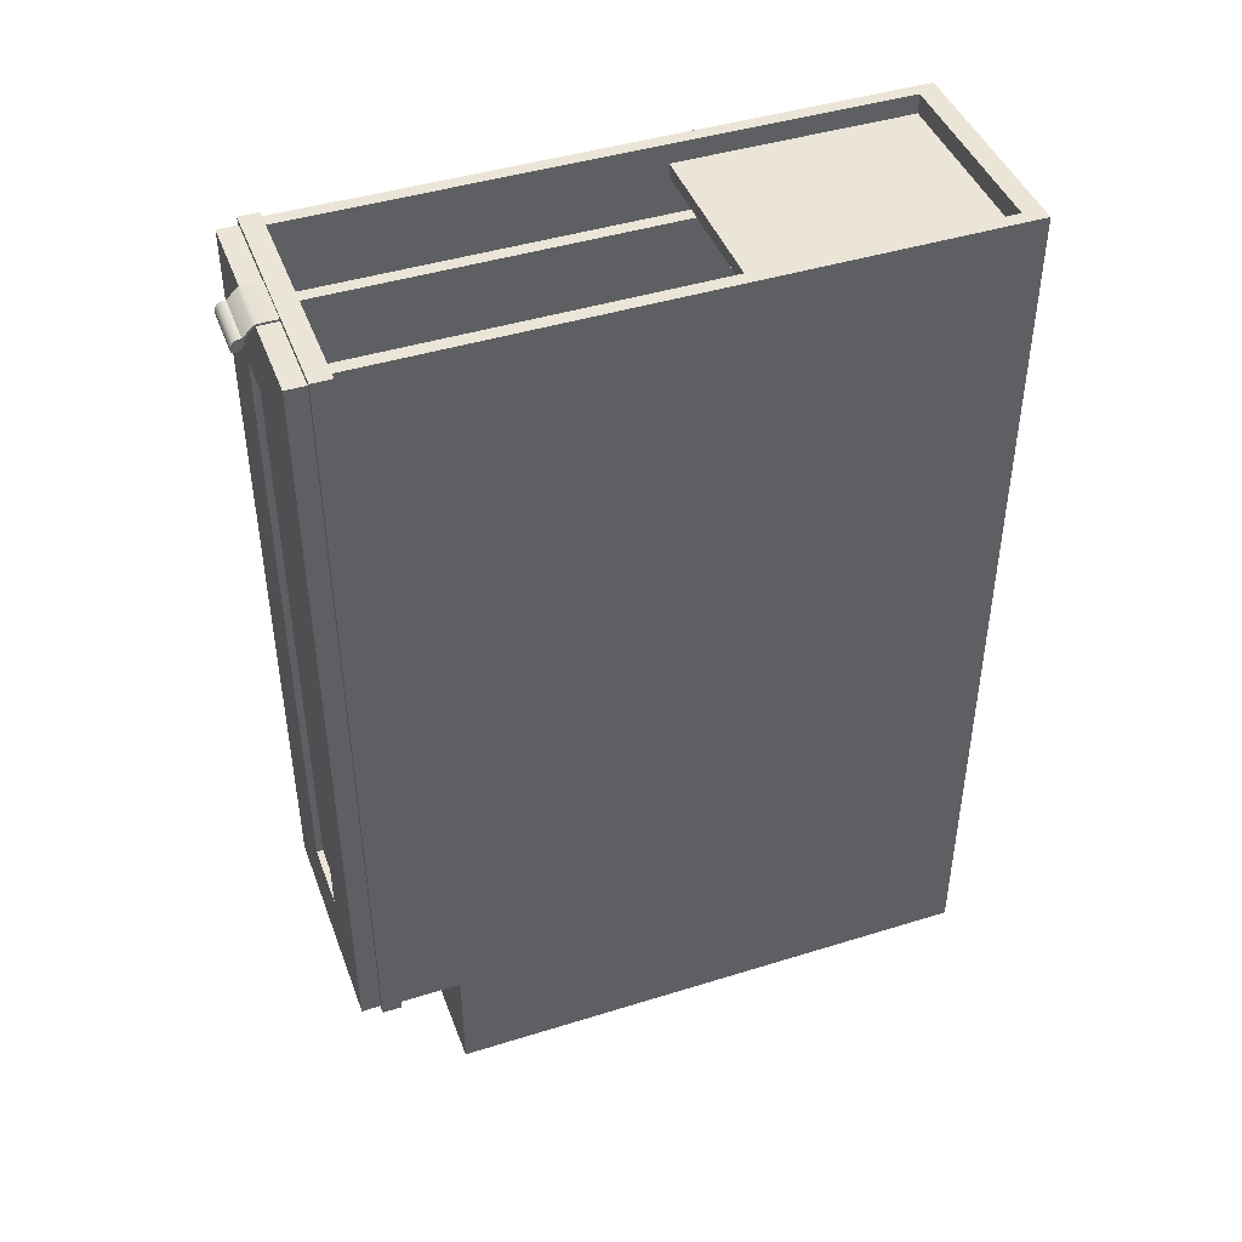
<metadata>
{"format":"obj","ext":"obj","renderer":"f3d","projection":"perspective","resolution":1024,"background":"white","views":[{"elev":44.0,"azim":-110.0,"up":"+Y"}]}
</metadata>
<code>
v -0.08426 -0.3332 -0.1857
v 0.0866 -0.3332 0.3183
v 0.0866 -0.3332 -0.1857
v -0.08426 -0.3332 0.3183
v -0.1013 -0.3617 -0.1857
v -0.06717 -0.3617 -0.2028
v -0.06717 -0.3617 -0.1857
v -0.1013 -0.3617 -0.2028
v -0.06717 0.3217 -0.1857
v -0.1013 0.3217 -0.1857
v -0.1013 0.3217 -0.2028
v -0.06717 0.3217 -0.2028
v 0.0866 0.3217 0.3439
v -0.08426 0.2534 0.3439
v 0.0866 0.2534 0.3439
v -0.08426 0.3217 0.3439
v 0.0866 0.2534 0.3268
v -0.08426 0.3217 0.3268
v -0.08426 0.2534 0.3268
v 0.0866 0.3217 0.3268
v 0.0866 0.2932 0.3268
v -0.08426 0.2932 0.3268
v 0.0866 0.2932 0.3268
v -0.08426 -0.3446 0.3268
v 0.0866 -0.3446 0.3268
v -0.08426 0.2932 0.3268
v -0.08426 0.2932 0.3183
v 0.0866 0.2932 0.3183
v 0.0866 -0.3446 0.3183
v -0.08426 -0.3446 0.3183
v -0.06717 0.2875 -0.2028
v 0.06951 0.3217 -0.2028
v 0.06951 0.2875 -0.2028
v -0.06717 0.3217 -0.2028
v 0.06951 0.2875 -0.1857
v -0.06717 0.3217 -0.1857
v -0.06717 0.2875 -0.1857
v 0.06951 0.3217 -0.1857
v 0.06951 -0.3617 -0.1857
v 0.1037 -0.3617 -0.2028
v 0.1037 -0.3617 -0.1857
v 0.06951 -0.3617 -0.2028
v 0.1037 0.3217 -0.1857
v 0.1037 0.3217 -0.2028
v -0.06717 -0.3617 -0.2028
v 0.06951 -0.3275 -0.2028
v -0.06717 -0.3275 -0.2028
v -0.06717 -0.3275 -0.1857
v -0.06717 -0.3617 -0.1857
v 0.06951 -0.3275 -0.1857
v -0.09565 0.3217 -0.1857
v -0.09565 0.3217 -0.1316
v -0.08426 0.3217 -0.1857
v -0.08426 0.3217 -0.1316
v -0.08426 -0.3617 -0.1316
v -0.09565 -0.3617 -0.1316
v -0.09565 -0.3617 -0.1857
v -0.08426 -0.3617 -0.1857
v -0.09565 -0.3617 0.3439
v -0.08426 -0.3617 0.3439
v -0.09565 0.3217 0.3439
v -0.08426 0.3217 0.3439
v -0.09565 -0.4642 0.3439
v -0.08426 -0.4642 0.3439
v -0.09565 -0.4642 -0.1316
v -0.08426 -0.4642 -0.1316
v 0.0866 0.3217 -0.1857
v 0.09799 0.3217 -0.1316
v 0.09799 0.3217 -0.1857
v 0.0866 0.3217 -0.1316
v 0.0866 -0.3617 -0.1316
v 0.0866 -0.3617 -0.1857
v 0.09799 -0.3617 -0.1857
v 0.09799 -0.3617 -0.1316
v 0.09799 0.3217 0.3439
v 0.0866 -0.3617 0.3439
v 0.09799 -0.3617 0.3439
v 0.0866 0.3217 0.3439
v 0.0866 -0.4642 0.3439
v 0.09799 -0.4642 0.3439
v 0.09799 -0.4642 -0.1316
v 0.0866 -0.4642 -0.1316
v 0.0866 -0.3304 0.3268
v -0.08426 -0.3304 0.3439
v 0.0866 -0.3304 0.3439
v -0.08426 -0.3304 0.3268
v -0.08426 -0.4642 0.3439
v 0.0866 -0.4642 0.3439
v -0.08426 -0.3446 -0.1316
v 0.0866 -0.4642 -0.1316
v -0.08426 -0.4642 -0.1316
v 0.0866 -0.3446 -0.1316
v -0.08426 0.3046 0.1218
v 0.0866 0.3046 0.3268
v 0.0866 0.3046 0.1218
v -0.08426 0.3046 0.3268
v 0.0866 0.2932 0.1218
v -0.08426 0.2932 0.3268
v -0.08426 0.2932 0.1218
v -0.05009 0.2363 0.2727
v -0.05009 0.2761 -0.1629
v -0.05009 0.2761 0.2727
v -0.05009 0.2363 -0.1629
v -0.06148 0.2761 0.2727
v -0.06148 0.2363 -0.1629
v -0.06148 0.2761 -0.1629
v -0.06148 0.2363 0.2727
v -0.05009 -0.3104 0.3012
v 0.05242 -0.3104 -0.1914
v 0.05242 -0.3104 0.3012
v -0.05009 -0.3104 -0.1914
v 0.05242 -0.2991 0.3012
v -0.05009 -0.2991 -0.1914
v 0.05242 -0.2991 -0.1914
v -0.05009 -0.2991 0.3012
v 0.05242 0.2761 -0.2028
v 0.06381 -0.3161 -0.2028
v 0.05242 -0.3161 -0.2028
v 0.06381 0.2761 -0.2028
v 0.06381 -0.3161 -0.1629
v 0.05242 -0.3161 -0.1629
v 0.06381 0.2761 -0.1629
v 0.05242 0.2761 -0.1629
v 0.05242 0.2761 0.2727
v 0.06381 -0.3161 0.2727
v 0.05242 -0.3161 0.2727
v 0.06381 0.2761 0.2727
v 0.06381 -0.3161 0.3126
v 0.05242 -0.3161 0.3126
v 0.06381 0.2761 0.3126
v 0.05242 0.2761 0.3126
v -0.06148 0.2761 0.2727
v -0.05009 -0.3161 0.2727
v -0.06148 -0.3161 0.2727
v -0.05009 0.2761 0.2727
v -0.05009 -0.3161 0.3126
v -0.06148 -0.3161 0.3126
v -0.05009 0.2761 0.3126
v -0.06148 0.2761 0.3126
v -0.06148 0.2761 -0.2028
v -0.05009 -0.3161 -0.2028
v -0.06148 -0.3161 -0.2028
v -0.05009 0.2761 -0.2028
v -0.05009 -0.3161 -0.1629
v -0.06148 -0.3161 -0.1629
v -0.05009 -0.3161 0.2727
v -0.05009 -0.2763 -0.1629
v -0.05009 -0.2763 0.2727
v -0.06148 -0.2763 0.2727
v -0.06148 -0.2763 -0.1629
v -0.06148 -0.3161 0.2727
v 0.05242 0.2761 -0.1914
v -0.05009 -0.3161 -0.1914
v 0.05242 -0.3161 -0.1914
v -0.05009 0.2761 -0.1914
v 0.05242 0.2761 0.3126
v -0.05009 -0.3161 0.3126
v 0.05242 -0.3161 0.3126
v -0.05009 0.2761 0.3126
v -0.05009 -0.3161 0.3012
v 0.05242 -0.3161 0.3012
v -0.05009 0.2761 0.3012
v 0.05242 0.2761 0.3012
v -0.06148 -0.1358 -0.1629
v -0.06148 -0.09024 0.2727
v -0.06148 -0.09024 -0.1629
v -0.06148 -0.1358 0.2727
v -0.05009 -0.09024 -0.1629
v -0.05009 -0.1358 0.2727
v -0.05009 -0.09024 0.2727
v -0.05009 -0.1358 -0.1629
v 0.05242 -0.1358 -0.1629
v 0.05242 -0.09024 0.2727
v 0.05242 -0.09024 -0.1629
v 0.05242 -0.1358 0.2727
v 0.06381 -0.09024 -0.1629
v 0.06381 -0.1358 0.2727
v 0.06381 -0.09024 0.2727
v 0.06381 -0.1358 -0.1629
v -0.05009 -0.1273 -0.1914
v 0.05242 -0.1273 0.3012
v 0.05242 -0.1273 -0.1914
v -0.05009 -0.1273 0.3012
v 0.05242 -0.1358 -0.1914
v -0.05009 -0.1358 0.3012
v 0.05242 -0.1358 0.3012
v -0.05009 -0.1358 -0.1914
v -0.06148 0.04455 -0.1629
v -0.06148 0.09011 0.2727
v -0.06148 0.09011 -0.1629
v -0.06148 0.04455 0.2727
v -0.05009 0.09011 -0.1629
v -0.05009 0.04455 0.2727
v -0.05009 0.09011 0.2727
v -0.05009 0.04455 -0.1629
v 0.05242 0.04455 -0.1629
v 0.05242 0.09011 0.2727
v 0.05242 0.09011 -0.1629
v 0.05242 0.04455 0.2727
v 0.06381 0.09011 -0.1629
v 0.06381 0.04455 0.2727
v 0.06381 0.09011 0.2727
v 0.06381 0.04455 -0.1629
v -0.05009 0.05309 -0.1914
v 0.05242 0.05309 0.3012
v 0.05242 0.05309 -0.1914
v -0.05009 0.05309 0.3012
v 0.05242 0.04455 -0.1914
v -0.05009 0.04455 0.3012
v 0.05242 0.04455 0.3012
v -0.05009 0.04455 -0.1914
v 0.06381 -0.3161 0.2727
v 0.06381 -0.2763 -0.1629
v 0.06381 -0.2763 0.2727
v 0.05242 -0.2763 0.2727
v 0.05242 -0.2763 -0.1629
v 0.05242 -0.3161 0.2727
v 0.06381 0.2363 0.2727
v 0.06381 0.2761 0.2727
v 0.06381 0.2363 -0.1629
v 0.05242 0.2761 0.2727
v 0.05242 0.2363 -0.1629
v 0.05242 0.2363 0.2727
v -0.02873 0.3174 -0.2028
v 0.03107 0.3174 -0.2199
v -0.02873 0.3174 -0.2199
v 0.03107 0.3174 -0.2028
v -0.02873 0.2491 -0.2199
v 0.03107 0.2491 -0.2028
v 0.03107 0.2491 -0.2199
v -0.02873 0.2491 -0.2028
v -0.09707 0.3174 -0.2199
v -0.02873 -0.3574 -0.2199
v -0.09707 -0.3574 -0.2199
v -0.02873 0.3174 -0.2199
v -0.09707 -0.3574 -0.2028
v -0.02873 0.3174 -0.2028
v -0.02873 -0.3574 -0.2028
v -0.09707 0.3174 -0.2028
v -0.02873 -0.2891 -0.2028
v 0.03107 -0.2891 -0.2199
v -0.02873 -0.2891 -0.2199
v 0.03107 -0.2891 -0.2028
v -0.02873 -0.3574 -0.2199
v 0.03107 -0.3574 -0.2028
v 0.03107 -0.3574 -0.2199
v -0.02873 -0.3574 -0.2028
v 0.03107 0.3174 -0.2199
v 0.09941 -0.3574 -0.2199
v 0.09941 0.3174 -0.2199
v 0.09941 0.3174 -0.2028
v 0.09941 -0.3574 -0.2028
v 0.03107 0.3174 -0.2028
v 0.03107 0.2491 -0.2028
v -0.02873 0.2491 -0.2028
v -0.02873 0.2491 -0.2142
v 0.03107 -0.2891 -0.2142
v -0.02873 -0.2891 -0.2142
v 0.03107 0.2491 -0.2142
v -0.0223 0.3039 -0.2394
v 0.02468 0.3079 -0.2372
v 0.02468 0.3039 -0.2394
v -0.0223 0.3079 -0.2372
v 0.02468 0.3009 -0.2393
v -0.0223 0.3009 -0.2393
v 0.02468 0.3101 -0.2333
v 0.02468 0.2994 -0.2378
v -0.0223 0.2994 -0.2378
v -0.0223 0.3101 -0.2333
v 0.02468 0.2993 -0.2348
v -0.0223 0.2993 -0.2348
v 0.02468 0.3097 -0.2304
v 0.02468 0.3016 -0.2309
v -0.0223 0.3016 -0.2309
v -0.0223 0.3097 -0.2304
v 0.02468 0.3182 -0.2219
v 0.02468 0.3055 -0.2287
v -0.0223 0.3055 -0.2287
v -0.0223 0.3182 -0.2219
v 0.02468 0.3084 -0.2291
v -0.0223 0.3084 -0.2291
v 0.02468 0.3192 -0.2193
v 0.02468 0.3166 -0.2209
v -0.0223 0.3166 -0.2209
v -0.0223 0.3192 -0.2193
v 0.02468 0.3193 -0.201
v 0.02468 0.3174 -0.219
v -0.0223 0.3174 -0.219
v -0.0223 0.3193 -0.201
v -0.0223 0.3002 -0.201
v 0.02468 0.3174 -0.2028
v -0.0223 0.3174 -0.2028
v 0.02468 0.3002 -0.201
v 0.02468 0.3002 -0.2028
v -0.0223 0.3002 -0.2028
v -0.05009 -0.3304 0.3268
v 0.0866 -0.3304 0.3268
v -0.05009 -0.2887 0.3268
v 0.0866 -0.2887 0.3268
g mesh1_mesh1-geometry
f 1 2 3
f 2 1 4
g mesh1_mesh1-geometry
f 3 2 1
f 4 1 2
g mesh2_mesh2-geometry
f 5 6 7
f 6 5 8
f 9 5 7
f 5 9 10
f 11 9 12
f 9 11 10
g mesh2_mesh2-geometry
f 7 6 5
f 8 5 6
f 7 9 6
f 7 5 9
f 8 11 5
f 8 6 11
f 12 6 9
f 10 9 5
f 10 5 11
f 12 11 6
f 12 9 11
f 10 11 9
g mesh2_mesh2-geometry
f 6 9 7
f 5 11 8
f 11 6 8
f 9 6 12
f 11 5 10
f 6 11 12
g mesh3_mesh3-geometry
f 13 14 15
f 14 13 16
f 14 17 15
f 13 18 16
f 17 14 19
f 18 13 20
f 21 18 20
f 18 21 22
g mesh3_mesh3-geometry
f 15 14 13
f 16 13 14
f 15 17 14
f 16 18 13
f 19 14 17
f 20 13 18
f 20 18 21
f 22 21 18
g mesh4_mesh4-geometry
f 23 24 25
f 24 23 26
f 23 27 26
f 27 23 28
f 29 27 28
f 27 29 30
g mesh4_mesh4-geometry
f 25 24 23
f 26 23 24
f 26 27 23
f 28 23 27
f 28 27 29
f 30 29 27
g mesh5_mesh5-geometry
f 31 32 33
f 32 31 34
f 35 31 33
f 36 32 34
f 31 35 37
f 32 36 38
g mesh5_mesh5-geometry
f 33 32 31
f 34 31 32
f 33 31 35
f 34 32 36
f 37 35 31
f 38 36 32
f 37 36 35
f 38 35 36
g mesh5_mesh5-geometry
f 35 36 37
f 36 35 38
g mesh2_mesh2-geometry
f 39 40 41
f 40 39 42
f 43 39 41
f 39 43 38
f 32 43 44
f 43 32 38
g mesh2_mesh2-geometry
f 41 40 39
f 42 39 40
f 41 43 40
f 41 39 43
f 42 32 39
f 42 40 32
f 44 40 43
f 38 43 39
f 38 39 32
f 44 32 40
f 44 43 32
f 38 32 43
g mesh2_mesh2-geometry
f 40 43 41
f 39 32 42
f 32 40 42
f 43 40 44
f 32 39 38
f 40 32 44
g mesh5_mesh5-geometry
f 45 46 42
f 46 45 47
f 39 45 42
f 48 46 47
f 45 39 49
f 46 48 50
g mesh5_mesh5-geometry
f 42 46 45
f 47 45 46
f 42 45 39
f 47 46 48
f 49 39 45
f 50 48 46
f 49 48 39
f 50 39 48
g mesh5_mesh5-geometry
f 39 48 49
f 48 39 50
g mesh6_mesh6-geometry
f 51 52 53
f 54 53 52
f 54 55 53
f 56 57 55
f 58 53 55
f 58 55 57
g mesh6_mesh6-geometry
f 53 52 51
f 52 57 51
f 52 53 54
f 57 52 56
f 53 55 54
f 55 57 56
f 55 53 58
f 57 55 58
g mesh6_mesh6-geometry
f 51 57 52
f 56 52 57
g mesh7_mesh7-geometry
f 59 60 61
f 62 61 60
f 62 54 61
f 62 60 54
f 52 61 54
f 55 54 60
g mesh7_mesh7-geometry
f 61 60 59
f 60 61 62
f 56 61 59
f 61 54 62
f 54 60 62
f 61 56 52
f 54 61 52
f 60 54 55
g mesh7_mesh7-geometry
f 59 61 56
f 52 56 61
g mesh8_mesh8-geometry
f 63 64 59
f 60 59 64
g mesh8_mesh8-geometry
f 59 64 63
f 64 59 60
f 65 59 63
f 59 65 56
f 65 55 56
f 55 65 66
g mesh8_mesh8-geometry
f 63 59 65
f 56 65 59
f 56 55 65
f 66 65 55
g mesh9_mesh9-geometry
f 67 68 69
f 68 67 70
f 67 71 70
f 71 67 72
f 71 73 74
f 73 71 72
g mesh9_mesh9-geometry
f 69 68 67
f 70 67 68
f 69 73 68
f 70 71 67
f 74 68 73
f 72 67 71
f 74 73 71
f 72 71 73
g mesh9_mesh9-geometry
f 68 73 69
f 73 68 74
g mesh10_mesh10-geometry
f 75 76 77
f 76 75 78
f 75 70 78
f 70 76 78
f 70 75 68
f 76 70 71
g mesh10_mesh10-geometry
f 77 76 75
f 78 75 76
f 77 75 74
f 78 70 75
f 78 76 70
f 68 74 75
f 68 75 70
f 71 70 76
g mesh10_mesh10-geometry
f 74 75 77
f 75 74 68
g mesh11_mesh11-geometry
f 77 79 80
f 79 77 76
g mesh11_mesh11-geometry
f 80 79 77
f 76 77 79
f 80 77 81
f 74 81 77
f 74 71 81
f 82 81 71
g mesh11_mesh11-geometry
f 81 77 80
f 77 81 74
f 81 71 74
f 71 81 82
g mesh12_mesh12-geometry
f 83 84 85
f 84 83 86
f 87 85 84
f 85 87 88
g mesh12_mesh12-geometry
f 85 84 83
f 86 83 84
f 84 85 87
f 88 87 85
g mesh13_mesh13-geometry
f 89 90 91
f 90 89 92
g mesh13_mesh13-geometry
f 91 90 89
f 92 89 90
g mesh14_mesh14-geometry
f 93 94 95
f 94 93 96
f 94 97 95
f 97 93 95
f 93 98 96
f 98 94 96
f 97 94 23
f 93 97 99
f 98 93 99
f 94 98 23
f 98 97 23
f 97 98 99
g mesh14_mesh14-geometry
f 95 94 93
f 96 93 94
f 95 97 94
f 95 93 97
f 96 98 93
f 96 94 98
f 23 94 97
f 99 97 93
f 99 93 98
f 23 98 94
f 23 97 98
f 99 98 97
g mesh15_mesh15-geometry
f 100 101 102
f 101 100 103
f 102 101 100
f 103 100 101
f 101 104 102
f 102 104 101
f 104 100 102
f 102 100 104
f 100 105 103
f 103 105 100
f 105 101 103
f 103 101 105
f 104 101 106
f 106 101 104
f 100 104 107
f 107 104 100
f 105 100 107
f 107 100 105
f 101 105 106
f 106 105 101
f 105 104 106
f 106 104 105
f 104 105 107
f 107 105 104
g mesh16_mesh16-geometry
f 108 109 110
f 109 108 111
f 109 112 110
f 112 108 110
f 108 113 111
f 113 109 111
f 112 109 114
f 108 112 115
f 113 108 115
f 109 113 114
f 113 112 114
f 112 113 115
g mesh16_mesh16-geometry
f 110 109 108
f 111 108 109
f 110 112 109
f 110 108 112
f 111 113 108
f 111 109 113
f 114 109 112
f 115 112 108
f 115 108 113
f 114 113 109
f 114 112 113
f 115 113 112
g mesh17_mesh17-geometry
f 116 117 118
f 117 116 119
f 120 118 117
f 121 116 118
f 116 122 119
f 122 117 119
f 118 120 121
f 117 122 120
f 116 121 123
f 122 116 123
f 122 121 120
f 121 122 123
g mesh17_mesh17-geometry
f 118 117 116
f 119 116 117
f 117 118 120
f 118 116 121
f 119 122 116
f 119 117 122
f 121 120 118
f 120 122 117
f 123 121 116
f 123 116 122
f 120 121 122
f 123 122 121
g mesh17_mesh17-geometry
f 124 125 126
f 125 124 127
f 128 126 125
f 129 124 126
f 124 130 127
f 130 125 127
f 126 128 129
f 125 130 128
f 124 129 131
f 130 124 131
f 130 129 128
f 129 130 131
g mesh17_mesh17-geometry
f 126 125 124
f 127 124 125
f 125 126 128
f 126 124 129
f 127 130 124
f 127 125 130
f 129 128 126
f 128 130 125
f 131 129 124
f 131 124 130
f 128 129 130
f 131 130 129
g mesh17_mesh17-geometry
f 132 133 134
f 133 132 135
f 136 134 133
f 137 132 134
f 132 138 135
f 138 133 135
f 134 136 137
f 133 138 136
f 132 137 139
f 138 132 139
f 138 137 136
f 137 138 139
g mesh17_mesh17-geometry
f 134 133 132
f 135 132 133
f 133 134 136
f 134 132 137
f 135 138 132
f 135 133 138
f 137 136 134
f 136 138 133
f 139 137 132
f 139 132 138
f 136 137 138
f 139 138 137
g mesh17_mesh17-geometry
f 140 141 142
f 141 140 143
f 144 142 141
f 145 140 142
f 140 101 143
f 101 141 143
f 142 144 145
f 141 101 144
f 140 145 106
f 101 140 106
f 101 145 144
f 145 101 106
g mesh17_mesh17-geometry
f 142 141 140
f 143 140 141
f 141 142 144
f 142 140 145
f 143 101 140
f 143 141 101
f 145 144 142
f 144 101 141
f 106 145 140
f 106 140 101
f 144 145 101
f 106 101 145
g mesh15_mesh15-geometry
f 146 147 148
f 147 146 144
f 148 147 146
f 144 146 147
f 147 149 148
f 148 149 147
f 149 146 148
f 148 146 149
f 146 145 144
f 144 145 146
f 145 147 144
f 144 147 145
f 149 147 150
f 150 147 149
f 146 149 151
f 151 149 146
f 145 146 151
f 151 146 145
f 147 145 150
f 150 145 147
f 145 149 150
f 150 149 145
f 149 145 151
f 151 145 149
g mesh18_mesh18-geometry
f 152 153 154
f 153 152 155
f 141 154 153
f 118 152 154
f 152 143 155
f 143 153 155
f 154 141 118
f 153 143 141
f 152 118 116
f 143 152 116
f 143 118 141
f 118 143 116
g mesh18_mesh18-geometry
f 154 153 152
f 155 152 153
f 153 154 141
f 154 152 118
f 155 143 152
f 155 153 143
f 118 141 154
f 141 143 153
f 116 118 152
f 116 152 143
f 141 118 143
f 116 143 118
g mesh18_mesh18-geometry
f 156 157 158
f 157 156 159
f 160 158 157
f 161 156 158
f 156 162 159
f 162 157 159
f 158 160 161
f 157 162 160
f 156 161 163
f 162 156 163
f 162 161 160
f 161 162 163
g mesh18_mesh18-geometry
f 158 157 156
f 159 156 157
f 157 158 160
f 158 156 161
f 159 162 156
f 159 157 162
f 161 160 158
f 160 162 157
f 163 161 156
f 163 156 162
f 160 161 162
f 163 162 161
g mesh19_mesh19-geometry
f 164 165 166
f 165 164 167
f 166 165 164
f 167 164 165
f 165 168 166
f 166 168 165
f 168 164 166
f 166 164 168
f 164 169 167
f 167 169 164
f 169 165 167
f 167 165 169
f 168 165 170
f 170 165 168
f 164 168 171
f 171 168 164
f 169 164 171
f 171 164 169
f 165 169 170
f 170 169 165
f 169 168 170
f 170 168 169
f 168 169 171
f 171 169 168
g mesh19_mesh19-geometry
f 172 173 174
f 173 172 175
f 174 173 172
f 175 172 173
f 173 176 174
f 174 176 173
f 176 172 174
f 174 172 176
f 172 177 175
f 175 177 172
f 177 173 175
f 175 173 177
f 176 173 178
f 178 173 176
f 172 176 179
f 179 176 172
f 177 172 179
f 179 172 177
f 173 177 178
f 178 177 173
f 177 176 178
f 178 176 177
f 176 177 179
f 179 177 176
g mesh20_mesh20-geometry
f 180 181 182
f 181 180 183
f 182 181 180
f 183 180 181
f 181 184 182
f 182 184 181
f 184 180 182
f 182 180 184
f 180 185 183
f 183 185 180
f 185 181 183
f 183 181 185
f 184 181 186
f 186 181 184
f 180 184 187
f 187 184 180
f 185 180 187
f 187 180 185
f 181 185 186
f 186 185 181
f 185 184 186
f 186 184 185
f 184 185 187
f 187 185 184
g mesh19_mesh19-geometry
f 188 189 190
f 189 188 191
f 190 189 188
f 191 188 189
f 189 192 190
f 190 192 189
f 192 188 190
f 190 188 192
f 188 193 191
f 191 193 188
f 193 189 191
f 191 189 193
f 192 189 194
f 194 189 192
f 188 192 195
f 195 192 188
f 193 188 195
f 195 188 193
f 189 193 194
f 194 193 189
f 193 192 194
f 194 192 193
f 192 193 195
f 195 193 192
g mesh19_mesh19-geometry
f 196 197 198
f 197 196 199
f 198 197 196
f 199 196 197
f 197 200 198
f 198 200 197
f 200 196 198
f 198 196 200
f 196 201 199
f 199 201 196
f 201 197 199
f 199 197 201
f 200 197 202
f 202 197 200
f 196 200 203
f 203 200 196
f 201 196 203
f 203 196 201
f 197 201 202
f 202 201 197
f 201 200 202
f 202 200 201
f 200 201 203
f 203 201 200
g mesh20_mesh20-geometry
f 204 205 206
f 205 204 207
f 206 205 204
f 207 204 205
f 205 208 206
f 206 208 205
f 208 204 206
f 206 204 208
f 204 209 207
f 207 209 204
f 209 205 207
f 207 205 209
f 208 205 210
f 210 205 208
f 204 208 211
f 211 208 204
f 209 204 211
f 211 204 209
f 205 209 210
f 210 209 205
f 209 208 210
f 210 208 209
f 208 209 211
f 211 209 208
g mesh15_mesh15-geometry
f 212 213 214
f 213 212 120
f 214 213 212
f 120 212 213
f 213 215 214
f 214 215 213
f 215 212 214
f 214 212 215
f 212 121 120
f 120 121 212
f 121 213 120
f 120 213 121
f 215 213 216
f 216 213 215
f 212 215 217
f 217 215 212
f 121 212 217
f 217 212 121
f 213 121 216
f 216 121 213
f 121 215 216
f 216 215 121
f 215 121 217
f 217 121 215
g mesh15_mesh15-geometry
f 218 122 219
f 122 218 220
f 219 122 218
f 220 218 122
f 122 221 219
f 219 221 122
f 221 218 219
f 219 218 221
f 218 222 220
f 220 222 218
f 222 122 220
f 220 122 222
f 221 122 123
f 123 122 221
f 218 221 223
f 223 221 218
f 222 218 223
f 223 218 222
f 122 222 123
f 123 222 122
f 222 221 123
f 123 221 222
f 221 222 223
f 223 222 221
g mesh21_mesh21-geometry
f 224 225 226
f 225 224 227
f 225 228 226
f 224 229 227
f 228 225 230
f 229 224 231
f 229 228 230
f 228 229 231
g mesh21_mesh21-geometry
f 226 225 224
f 227 224 225
f 226 228 225
f 227 229 224
f 230 225 228
f 231 224 229
f 230 228 229
f 231 229 228
g mesh22_mesh22-geometry
f 232 233 234
f 233 232 235
f 233 236 234
f 236 232 234
f 232 237 235
f 237 233 235
f 236 233 238
f 232 236 239
f 237 232 239
f 233 237 238
f 237 236 238
f 236 237 239
g mesh22_mesh22-geometry
f 234 233 232
f 235 232 233
f 234 236 233
f 234 232 236
f 235 237 232
f 235 233 237
f 238 233 236
f 239 236 232
f 239 232 237
f 238 237 233
f 238 236 237
f 239 237 236
g mesh23_mesh23-geometry
f 240 241 242
f 241 240 243
f 241 244 242
f 240 245 243
f 244 241 246
f 245 240 247
f 245 244 246
f 244 245 247
g mesh23_mesh23-geometry
f 242 241 240
f 243 240 241
f 242 244 241
f 243 245 240
f 246 241 244
f 247 240 245
f 246 244 245
f 247 245 244
g mesh24_mesh24-geometry
f 248 249 246
f 249 248 250
f 249 245 246
f 245 248 246
f 248 251 250
f 251 249 250
f 245 249 252
f 248 245 253
f 251 248 253
f 249 251 252
f 251 245 252
f 245 251 253
g mesh24_mesh24-geometry
f 246 249 248
f 250 248 249
f 246 245 249
f 246 248 245
f 250 251 248
f 250 249 251
f 252 249 245
f 253 245 248
f 253 248 251
f 252 251 249
f 252 245 251
f 253 251 245
g mesh25_mesh25-geometry
f 254 240 243
f 240 254 255
g mesh25_mesh25-geometry
f 243 240 254
f 255 254 240
g mesh26_mesh26-geometry
f 256 257 258
f 257 256 259
g mesh26_mesh26-geometry
f 258 257 256
f 259 256 257
g mesh27_mesh27-geometry
f 260 261 262
f 261 260 263
f 261 264 262
f 262 265 260
f 265 263 260
f 263 266 261
f 264 261 267
f 265 262 264
f 263 265 268
f 266 263 269
f 270 261 266
f 267 261 270
f 268 264 267
f 264 268 265
f 263 268 271
f 263 271 269
f 269 272 266
f 270 266 273
f 271 267 270
f 267 271 268
f 269 271 274
f 272 269 275
f 273 266 272
f 274 270 273
f 270 274 271
f 269 274 275
f 275 276 272
f 273 272 277
f 277 274 273
f 275 274 278
f 276 275 279
f 276 280 272
f 277 272 280
f 274 277 278
f 275 278 281
f 281 279 275
f 279 282 276
f 280 276 283
f 280 278 277
f 278 280 281
f 279 281 284
f 282 279 285
f 283 276 282
f 283 281 280
f 281 283 284
f 279 284 285
f 285 286 282
f 283 282 287
f 283 288 284
f 285 284 288
f 286 285 289
f 287 282 286
f 288 283 287
f 285 288 289
f 290 286 289
f 287 286 291
f 287 292 288
f 289 288 292
f 286 290 293
f 289 292 290
f 291 286 294
f 292 287 291
f 290 294 293
f 294 286 293
f 290 292 295
f 295 291 294
f 291 295 292
f 294 290 295
g mesh27_mesh27-geometry
f 262 261 260
f 263 260 261
f 262 264 261
f 260 265 262
f 260 263 265
f 261 266 263
f 267 261 264
f 264 262 265
f 268 265 263
f 269 263 266
f 266 261 270
f 270 261 267
f 267 264 268
f 265 268 264
f 271 268 263
f 269 271 263
f 266 272 269
f 273 266 270
f 270 267 271
f 268 271 267
f 274 271 269
f 275 269 272
f 272 266 273
f 273 270 274
f 271 274 270
f 275 274 269
f 272 276 275
f 277 272 273
f 273 274 277
f 278 274 275
f 279 275 276
f 272 280 276
f 280 272 277
f 278 277 274
f 281 278 275
f 275 279 281
f 276 282 279
f 283 276 280
f 277 278 280
f 281 280 278
f 284 281 279
f 285 279 282
f 282 276 283
f 280 281 283
f 284 283 281
f 285 284 279
f 282 286 285
f 287 282 283
f 284 288 283
f 288 284 285
f 289 285 286
f 286 282 287
f 287 283 288
f 289 288 285
f 289 286 290
f 291 286 287
f 288 292 287
f 292 288 289
f 293 290 286
f 290 292 289
f 294 286 291
f 291 287 292
f 293 294 290
f 293 286 294
f 295 292 290
f 294 291 295
f 292 295 291
f 295 290 294
g mesh28_mesh28-geometry
f 296 297 298
f 296 298 297
f 299 298 297
f 299 297 298

</code>
